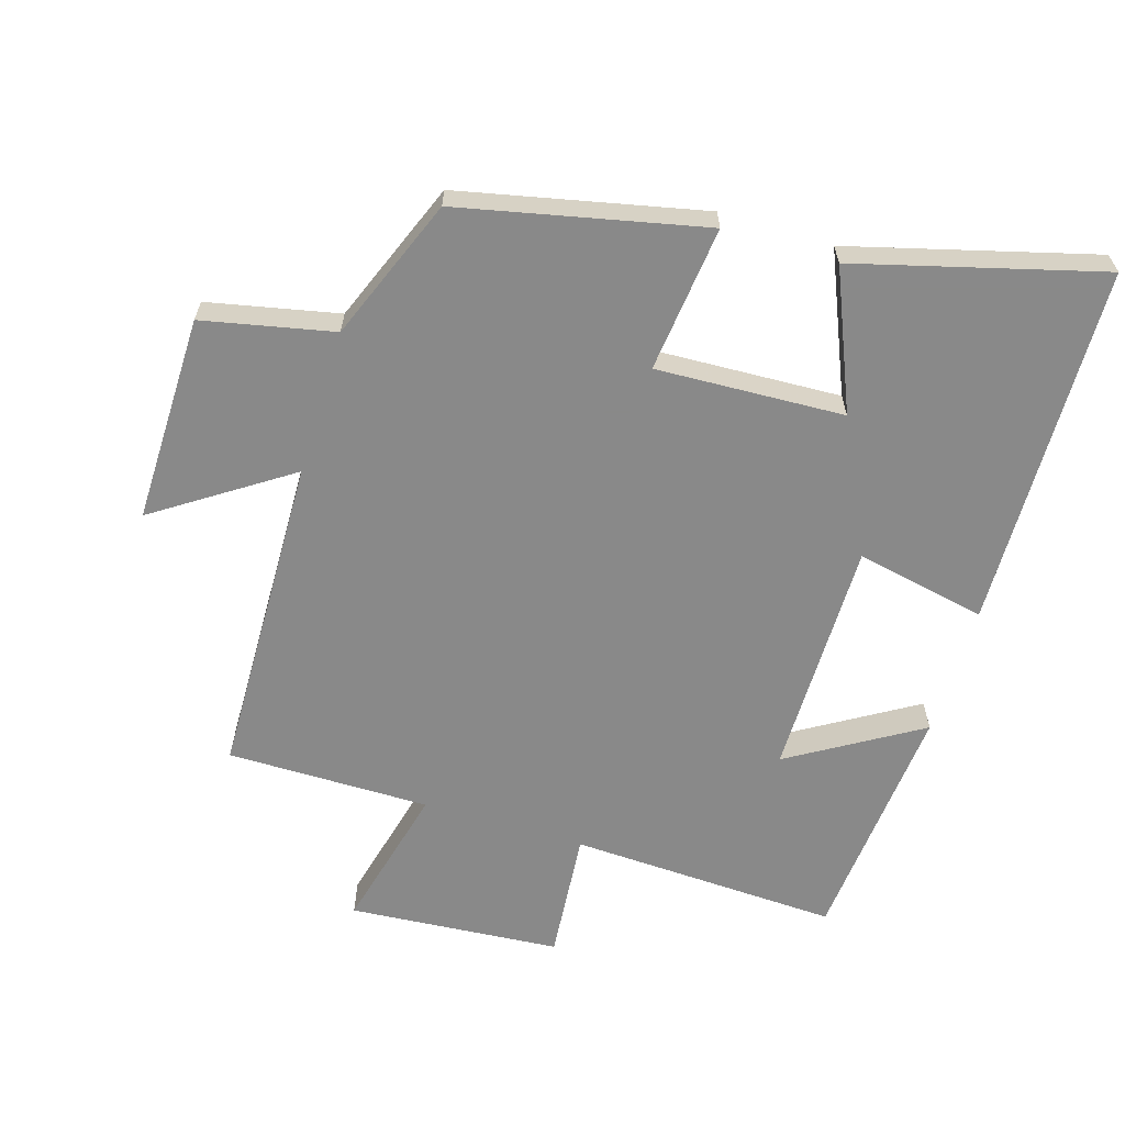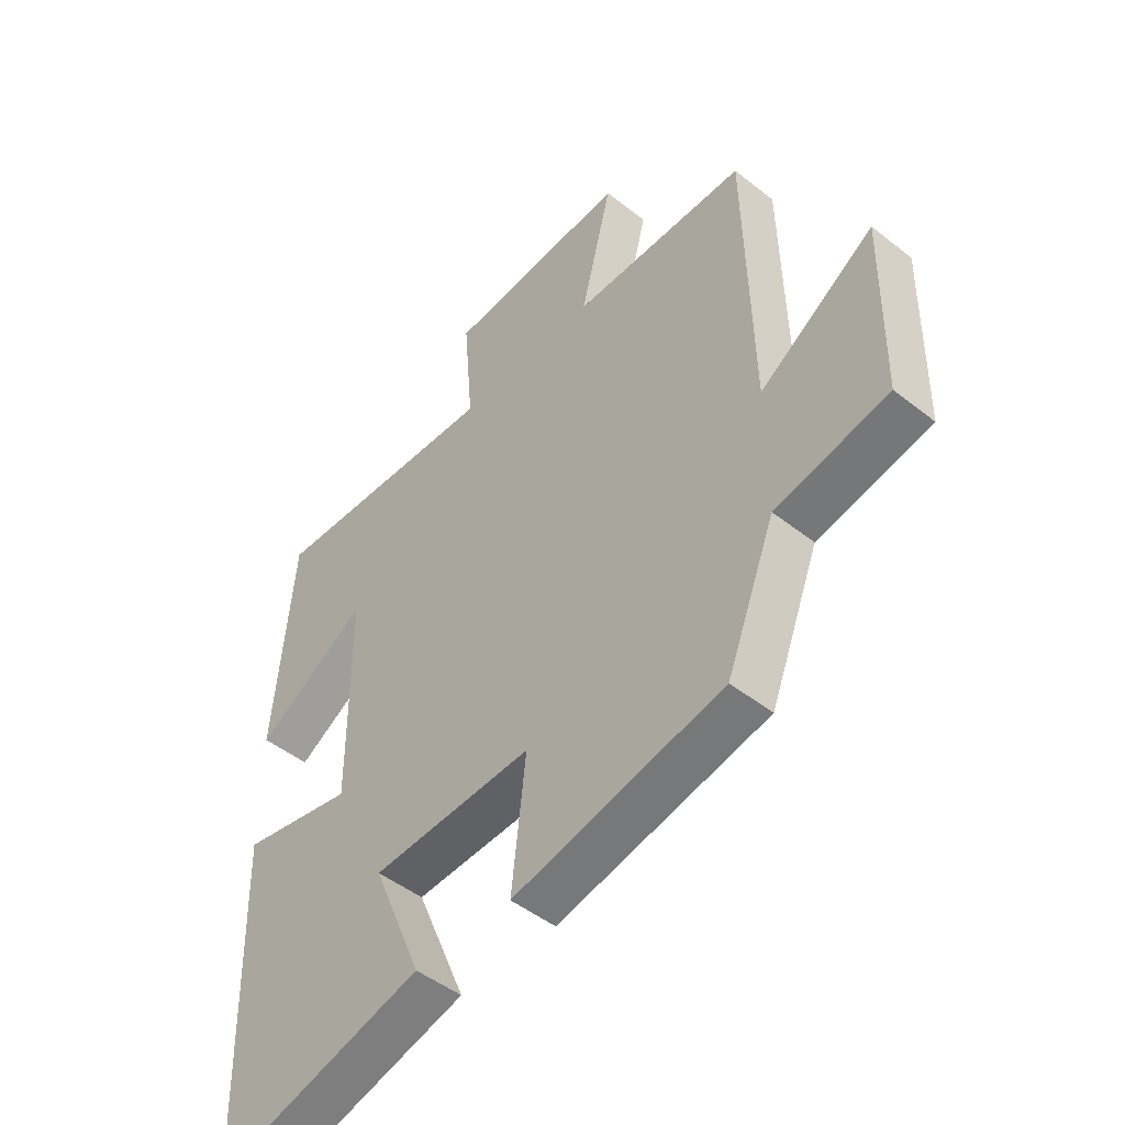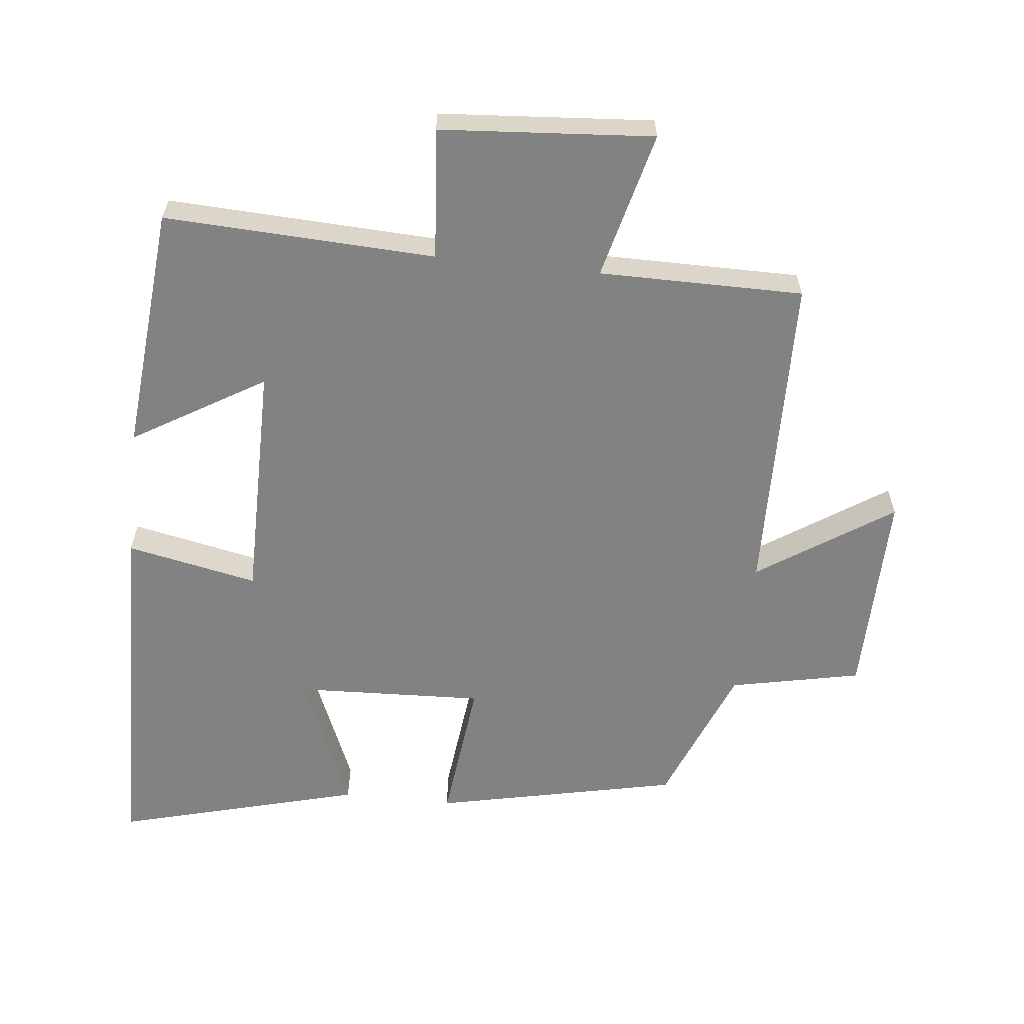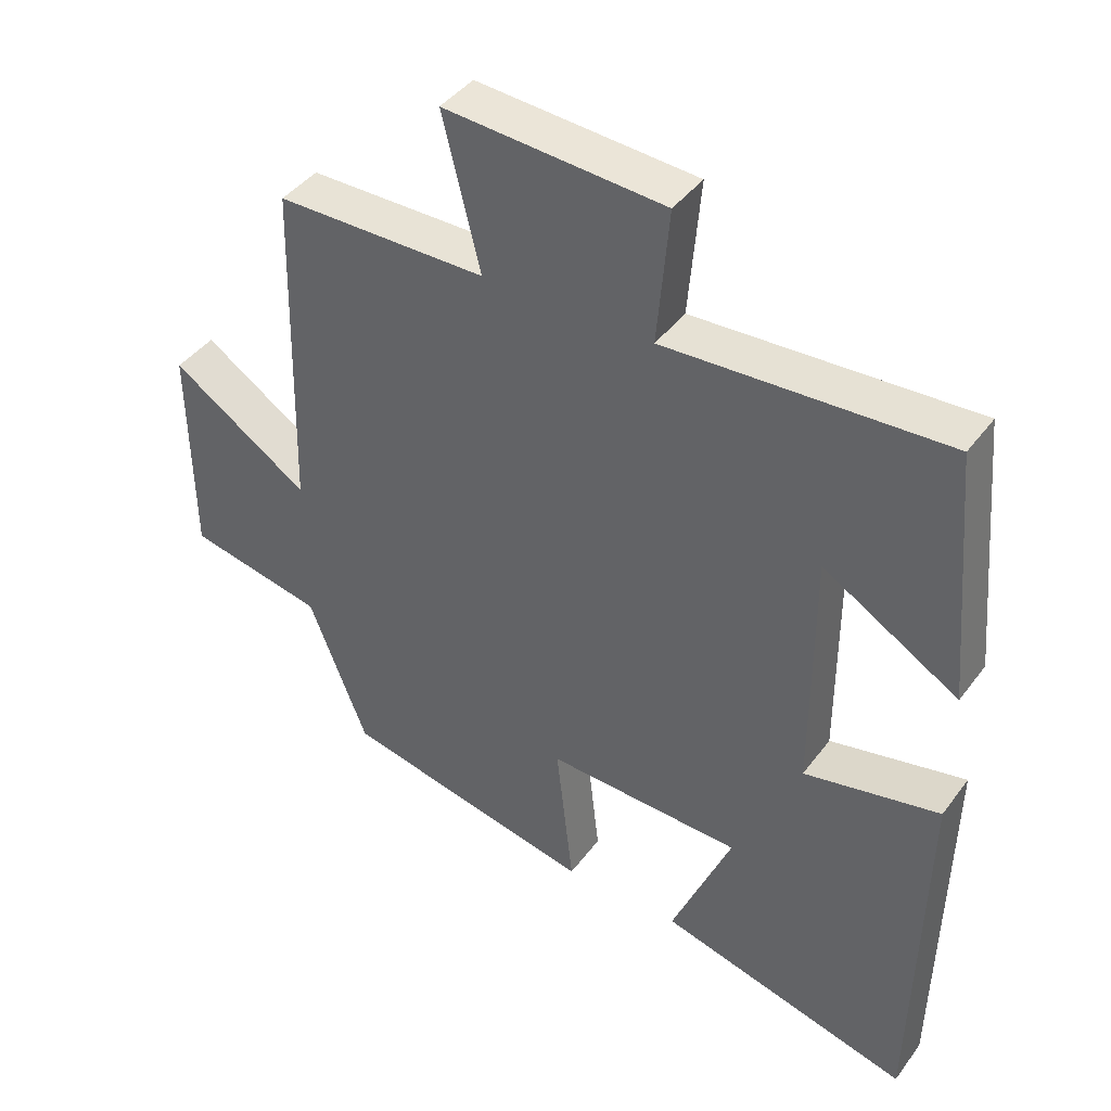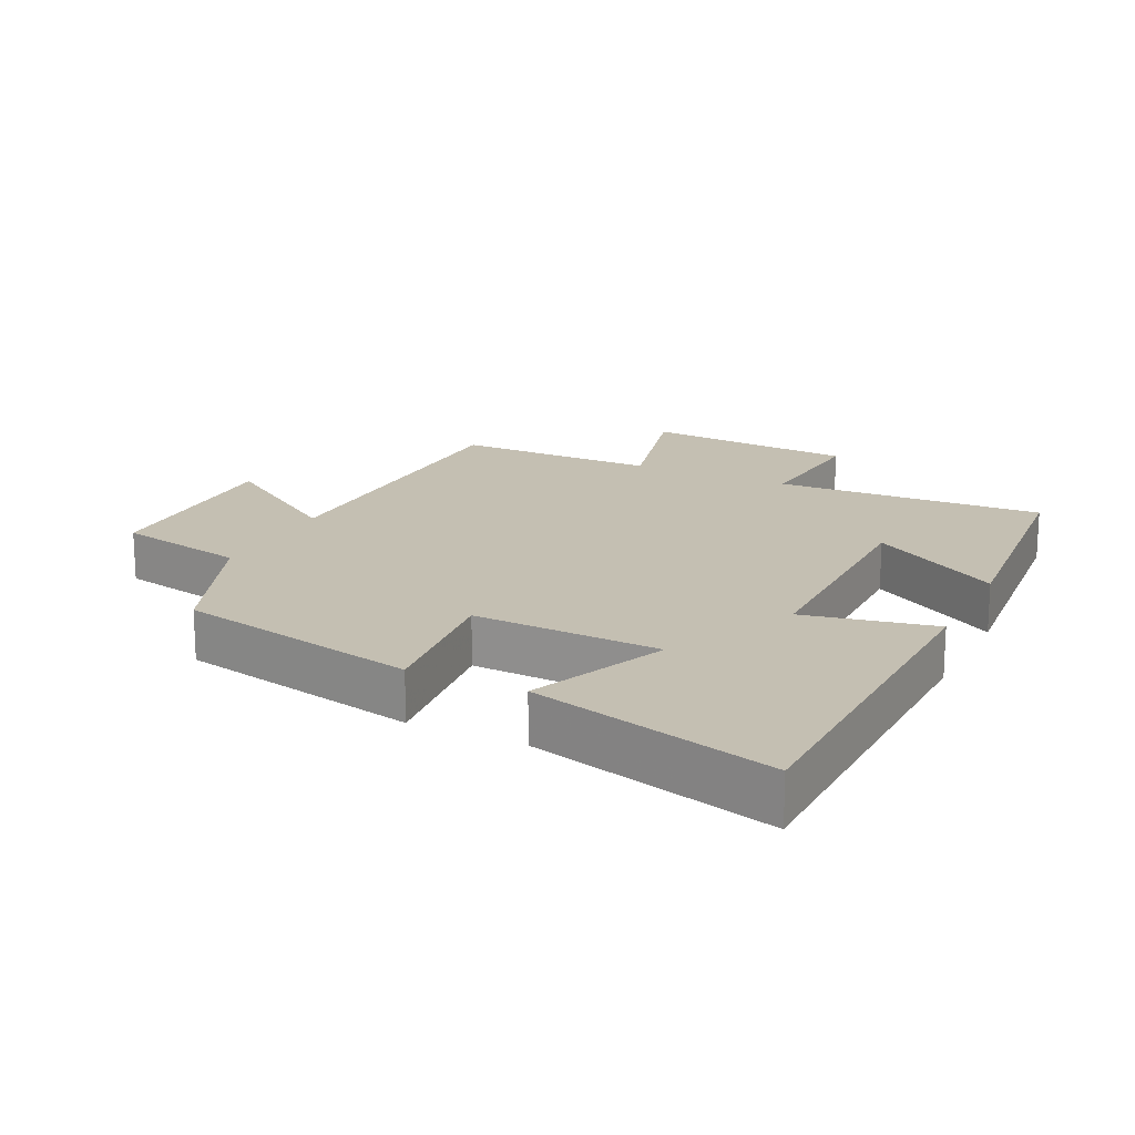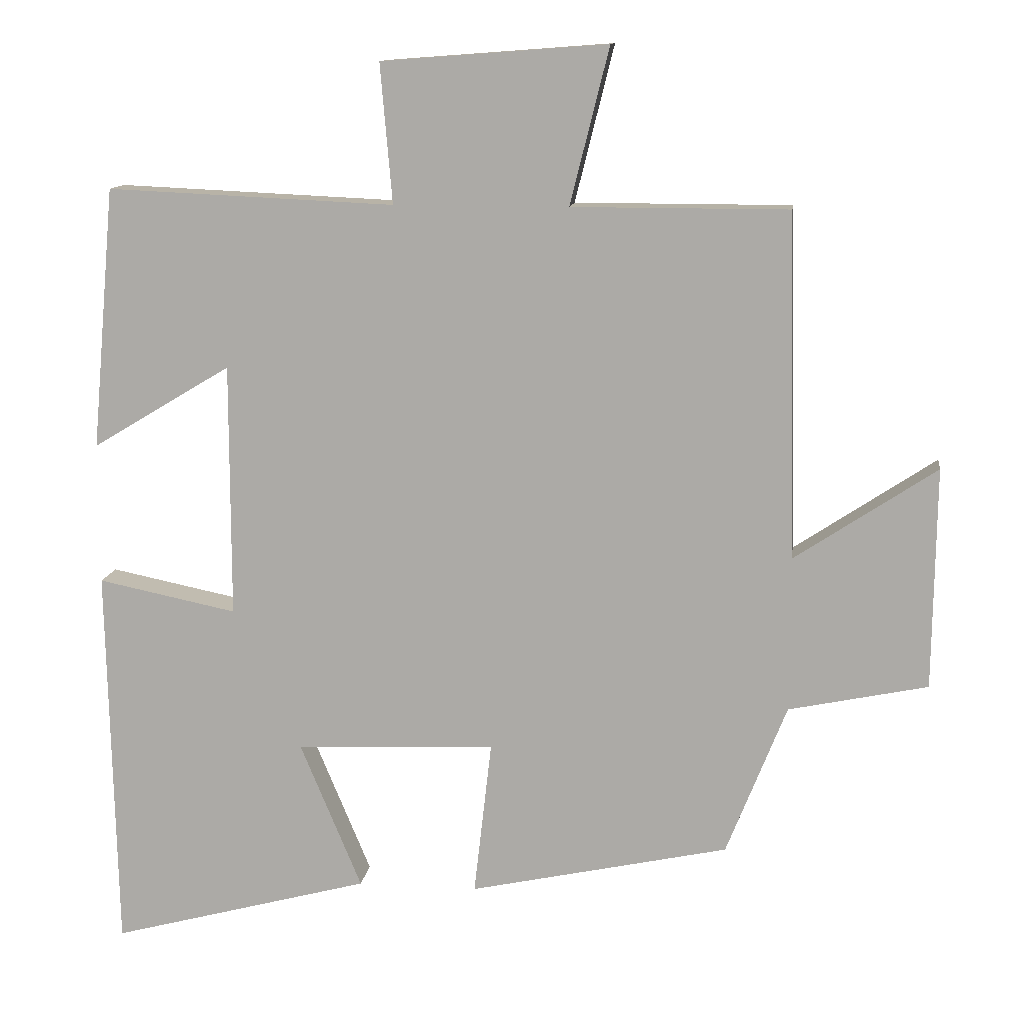
<metadata>
{"format":"obj","ext":"obj","renderer":"f3d","projection":"perspective","resolution":1024,"background":"white","views":[{"elev":-63.0,"azim":163.1,"up":"+Y"},{"elev":-47.7,"azim":48.3,"up":"+Z"},{"elev":-60.7,"azim":-6.2,"up":"+Y"},{"elev":41.7,"azim":-146.7,"up":"+Z"},{"elev":17.6,"azim":-154.0,"up":"+Y"},{"elev":12.2,"azim":7.6,"up":"+Z"}]}
</metadata>
<code>
v -0.467 0.07 0.518
v -0.062 0.07 0.5
v -0.079 0.07 0.696
v 0.239 0.07 0.72
v 0.184 0.07 0.5
v 0.489 0.07 0.5
v 0.5 0.07 0.013
v 0.7 0.07 0.146
v 0.696 0.07 -0.166
v 0.5 0.07 -0.207
v 0.415 0.07 -0.421
v 0.049 0.07 -0.5
v 0.074 0.07 -0.28
v -0.208 0.07 -0.292
v -0.121 0.07 -0.5
v -0.488 0.07 -0.598
v -0.5 0.07 -0.051
v -0.304 0.07 -0.091
v -0.304 0.07 0.267
v -0.5 0.07 0.149
v -0.467 0 0.518
v -0.062 0 0.5
v -0.079 0 0.696
v 0.239 0 0.72
v 0.184 0 0.5
v 0.489 0 0.5
v 0.5 0 0.013
v 0.7 0 0.146
v 0.696 0 -0.166
v 0.5 0 -0.207
v 0.415 0 -0.421
v 0.049 0 -0.5
v 0.074 0 -0.28
v -0.208 0 -0.292
v -0.121 0 -0.5
v -0.488 0 -0.598
v -0.5 0 -0.051
v -0.304 0 -0.091
v -0.304 0 0.267
v -0.5 0 0.149
f 19 20 1 2
f 18 19 2
f 16 17 18
f 15 16 18
f 14 15 18
f 13 14 18 2
f 10 11 12 13
f 9 10 13
f 8 9 13
f 7 8 13
f 5 6 7 13
f 5 13 2 3
f 3 4 5
f 22 21 40 39
f 22 39 38
f 38 37 36
f 38 36 35
f 38 35 34
f 22 38 34 33
f 33 32 31 30
f 33 30 29
f 33 29 28
f 33 28 27
f 33 27 26 25
f 23 22 33 25
f 25 24 23
f 1 21 22 2
f 2 22 23 3
f 3 23 24 4
f 4 24 25 5
f 5 25 26 6
f 6 26 27 7
f 7 27 28 8
f 8 28 29 9
f 9 29 30 10
f 10 30 31 11
f 11 31 32 12
f 12 32 33 13
f 13 33 34 14
f 14 34 35 15
f 15 35 36 16
f 16 36 37 17
f 17 37 38 18
f 18 38 39 19
f 19 39 40 20
f 20 40 21 1

</code>
